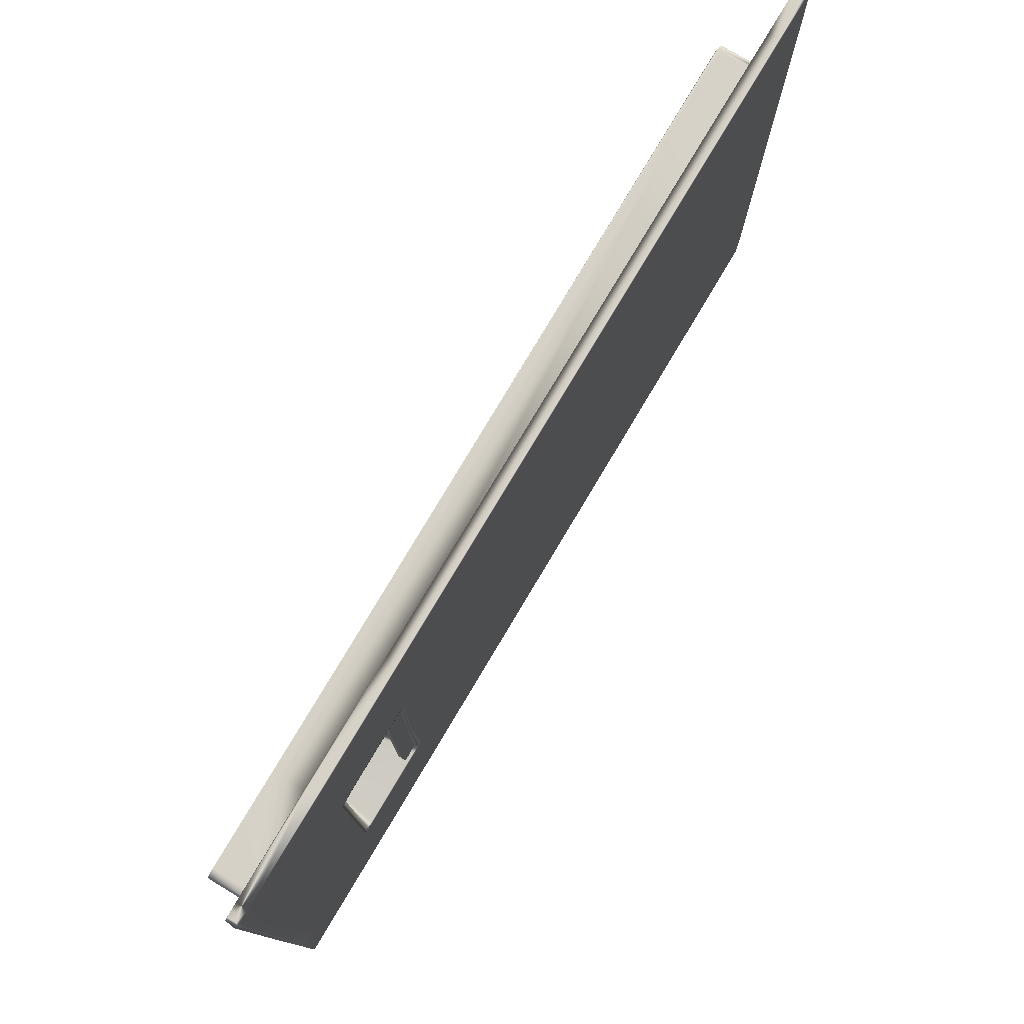
<metadata>
{"format":"obj","ext":"obj","renderer":"f3d","projection":"perspective","resolution":1024,"background":"white","views":[{"elev":77.9,"azim":30.9,"up":"+Y"}]}
</metadata>
<code>
o SM_Kaffeemaschine_BohnenDeckel
v -0.007612 0.07899 -0.1113
v -0.007645 0.07845 -0.1135
v -0.007617 0.07881 -0.1124
v -0.007387 0.07846 0.04495
v -0.007793 0.08024 -0.1137
v -0.007635 0.0801 -0.1151
v -0.007638 0.07645 -0.1148
v -0.007616 0.04792 -0.1153
v -0.007581 0.0753 -0.1149
v -0.007738 0.07801 -0.1162
v -0.007592 0.07756 -0.1143
v -0.007597 0.07936 -0.116
v -0.00752 0.04793 -0.1164
v -0.007329 0.07961 0.04495
v -0.007308 0.07942 0.07748
v -0.007313 0.07822 0.07747
v -0.007271 0.07808 0.09886
v -0.00728 0.07935 0.1014
v -0.007296 0.07754 0.101
v -0.007282 0.07931 0.1023
v -0.007272 0.0779 0.1
v -0.007263 0.04699 0.1026
v -0.007303 0.07558 0.1024
v -0.007228 0.07437 0.1024
v -0.007092 -0.04228 0.1032
v -0.007138 0.00236 0.1022
v -0.007094 -0.04227 0.102
v -0.007057 -0.07861 0.1017
v -0.007002 -0.07746 0.1018
v -0.007203 -0.08001 0.1031
v -0.007009 -0.07972 0.1012
v -0.007136 0.002354 0.1034
v -0.007381 0.07707 0.1037
v -0.007226 0.07666 0.1019
v -0.007163 0.04698 0.1037
v -0.007042 -0.08094 0.103
v -0.007037 -0.08202 0.1024
v -0.00705 -0.08055 0.1004
v -0.007052 -0.08242 0.1008
v -0.007073 -0.08105 0.09931
v -0.007095 -0.08221 0.07678
v -0.007003 -0.0811 0.0981
v -0.007037 -0.08107 0.07679
v -0.007146 -0.08109 0.04426
v -0.007101 -0.08222 0.04426
v -0.007497 -0.08148 -0.1146
v -0.007375 -0.08024 -0.112
v -0.007409 -0.0797 -0.1142
v -0.007381 -0.08006 -0.1131
v -0.00739 -0.08107 -0.1162
v -0.00736 -0.07879 -0.115
v -0.007398 -0.07999 -0.1168
v -0.007396 -0.07912 -0.1169
v -0.007409 -0.07768 -0.1154
v -0.007467 -0.04134 -0.1156
v -0.007355 -0.07653 -0.1155
v -0.007422 -0.04133 -0.1167
v -0.007537 0.003293 -0.1155
v -0.007411 0.003298 -0.1166
v 0.002471 -0.08236 -0.1178
v 0.002244 -0.08119 -0.1164
v 0.002278 -0.08025 -0.117
v 0.002251 -0.08164 -0.1148
v 0.002227 -0.04132 -0.117
v 0.0022 -0.0794 -0.117
v 0.002094 0.04794 -0.1166
v 0.002353 0.003379 -0.132
v 0.002139 0.003313 -0.1168
v 0.002228 0.08118 -0.1171
v 0.00201 0.07826 -0.1163
v 0.002005 0.07974 -0.1159
v 0.002041 0.08037 -0.115
v 0.002282 0.04799 -0.1318
v 0.0023 0.07992 0.04494
v 0.001966 0.08042 -0.1141
v 0.002587 0.08023 0.1046
v 0.002361 0.07951 0.1017
v 0.00236 0.07905 0.1032
v 0.002353 0.07978 0.07746
v 0.002398 0.07812 0.1038
v 0.002452 0.047 0.1039
v 0.002323 0.07727 0.1039
v 0.002635 -0.0812 0.1031
v 0.002585 -0.04226 0.1035
v 0.002557 -0.08035 0.1032
v 0.002805 -0.04226 0.1084
v 0.002497 0.002367 0.1037
v 0.002744 0.002347 0.1086
v 0.002672 0.04696 0.1088
v 0.00287 -0.08334 0.1083
v 0.002831 -0.08332 0.1039
v 0.0026 -0.08213 0.1025
v 0.002602 -0.08256 0.101
v 0.002602 -0.08261 0.07677
v 0.002549 -0.08247 0.04424
v 0.002772 -0.08998 0.04423
v 0.002513 -0.08932 -0.1178
v 0.002825 -0.09012 0.07672
v 0.002873 -0.09027 0.1039
v 0.002844 -0.08908 0.1071
v 0.002965 -0.09005 0.108
v 0.002458 -0.08806 -0.1312
v 0.002585 -0.08917 -0.1321
v 0.002664 -0.08833 -0.1326
v 0.002568 -0.0823 -0.1325
v 0.002509 -0.04117 -0.1323
v 0.002325 0.08125 -0.1318
v 0.002186 0.09481 -0.1304
v 0.002391 0.09509 -0.1318
v 0.002314 0.09592 -0.1313
v 0.002327 0.09601 -0.117
v 0.002591 0.0953 0.04508
v 0.00255 0.09509 0.07751
v 0.002686 0.09506 0.1047
v 0.002572 0.09378 0.1079
v 0.002779 0.09514 0.1081
v 0.002704 0.09465 0.109
v 0.002716 0.08021 0.1091
v 0.002599 -0.08078 0.07677
v 0.002595 -0.08097 0.09806
v 0.002818 -0.07919 0.09985
v 0.002631 -0.08082 0.09925
v 0.0026 -0.0796 0.101
v 0.002613 -0.08041 0.1003
v 0.002605 -0.0786 0.1015
v 0.002595 -0.07743 0.1016
v 0.002675 -0.04225 0.1017
v 0.002341 0.07651 0.1018
v 0.002369 0.07436 0.1023
v 0.002375 0.07554 0.1022
v 0.002587 0.07615 0.1005
v 0.002449 0.047 0.1021
v 0.002424 0.07728 0.1009
v 0.002368 0.07781 0.09992
v 0.002358 0.07794 0.09875
v 0.002456 0.0779 0.07746
v 0.002062 0.07827 -0.1133
v 0.002018 0.07884 -0.1112
v 0.002024 0.07872 -0.1124
v 0.00231 0.07807 0.04493
v 0.002241 0.07706 -0.113
v 0.002008 0.07743 -0.1142
v 0.002024 0.07647 -0.1146
v 0.002017 0.07529 -0.1148
v 0.00219 0.04793 -0.1148
v 0.002223 -0.07864 -0.1149
v 0.002243 -0.07649 -0.1154
v 0.002253 -0.07767 -0.1153
v 0.00223 -0.04132 -0.1152
v 0.002472 -0.07828 -0.1137
v 0.002311 -0.07941 -0.1141
v 0.00226 -0.07994 -0.1131
v 0.002254 -0.08007 -0.1119
v 0.002546 -0.08064 0.04425
v 0.002779 -0.04181 0.04441
v 0.002142 0.003306 -0.115
v 0.002726 -0.04215 0.07694
v 0.002494 0.002375 0.1019
v 0.002607 0.002619 0.04511
v 0.002658 0.002484 0.07663
v 0.002672 0.0478 0.04479
v 0.002593 0.04711 0.07732
v 0.00251 0.04371 0.07544
v 0.002633 -0.03873 0.07509
v 0.002482 0.00249 0.07527
v 0.002373 0.04453 0.075
v 0.002498 -0.03954 0.07464
v 0.002535 0.04531 0.07433
v 0.002604 -0.04022 0.07375
v 0.002511 -0.04004 0.04791
v 0.00249 -0.03937 0.04671
v 0.002675 -0.04067 0.047
v 0.00267 -0.03895 0.04574
v 0.002499 -0.03812 0.0464
v 0.002435 0.002613 0.04648
v 0.002363 0.04373 0.04678
v 0.002374 0.0447 0.04707
v 0.002546 0.04558 0.04715
v 0.002461 0.04532 0.04831
v 0.002382 0.0451 0.07365
v 0.002172 0.04506 0.04821
v -0.006974 0.07815 -0.1163
v -0.006733 -0.08157 -0.1152
v -0.006381 -0.08245 0.1018
v -0.006382 -0.0803 0.1032
v -0.006617 0.07766 0.1038
v -0.007274 0.07863 0.1034
v -0.006973 0.08039 -0.114
v 0.002467 -0.0401 0.07294
v -0.006912 -0.03697 0.04879
v -0.00692 -0.03788 0.04991
v -0.006873 -0.0378 0.0719
v -0.004595 -0.03504 0.07063
v 0.005638 -0.03759 0.07242
v -0.004607 -0.03594 0.06951
v 0.005701 -0.03824 0.07111
v 0.005667 -0.03815 0.05027
v 0.0056 -0.03749 0.04897
v -0.004625 -0.0357 0.05154
v -0.007029 0.04288 0.04987
v -0.007037 0.04297 0.07128
v -0.007017 0.04244 0.07264
v 0.005519 0.0426 0.07276
v -0.004709 0.04078 0.07022
v 0.005579 0.04326 0.07146
v 0.005546 0.04335 0.05062
v -0.004739 0.04013 0.05113
v 0.005481 0.0427 0.04931
v -0.00475 0.04103 0.05226
v 0.003051 0.04671 0.1091
v 0.005582 0.08022 0.1092
v 0.005575 0.09475 0.1088
v 0.005032 0.094 0.1093
v 0.00563 0.04506 0.109
v 0.003144 0.002346 0.1089
v 0.005681 0.00235 0.1088
v 0.005774 -0.04035 0.1085
v 0.003183 -0.04202 0.1087
v 0.00584 -0.08333 0.1084
v 0.003271 -0.08334 0.1086
v 0.003512 -0.08931 0.1085
v 0.005843 -0.08996 0.1082
v 0.005192 0.09612 -0.117
v 0.005185 0.09578 -0.1314
v 0.004641 0.09628 -0.1307
v 0.005454 0.09541 0.04692
v 0.002927 0.09539 0.07727
v 0.005501 0.09529 0.07561
v 0.005567 0.09506 0.1047
v 0.005028 0.09526 0.1081
v 0.002915 -0.08959 -0.1178
v 0.005454 -0.08916 -0.1321
v 0.005468 -0.08947 -0.1178
v 0.00573 -0.09018 0.04612
v 0.003152 -0.09028 0.04447
v 0.005762 -0.09043 0.1073
v 0.003512 -0.09055 0.1073
v 0.005843 -0.09033 0.1039
v 0.003274 -0.09054 0.1039
v 0.005777 -0.0903 0.07481
v 0.003203 -0.09042 0.07647
v 0.004641 0.09504 -0.1319
v 0.005191 0.08125 -0.1319
v 0.005239 0.04609 -0.132
v 0.00529 0.003384 -0.1322
v 0.002752 0.003381 -0.1323
v 0.00266 0.04775 -0.1321
v 0.005449 -0.0823 -0.1325
v 0.005371 -0.08833 -0.1326
v 0.005383 -0.03932 -0.1323
v 0.001929 -0.04226 0.1019
v 0.001444 0.04793 -0.115
v 0.00171 0.0781 0.07746
v 0.005686 -0.03628 0.07309
v 0.005626 0.002502 0.07338
v 0.005779 0.002495 0.07512
v 0.005571 0.04128 0.07342
v 0.005716 0.04294 0.07373
v 0.005715 0.04512 0.0753
v 0.005713 0.04378 0.07272
v 0.005669 0.04524 0.04679
v 0.005675 0.04366 0.04897
v 0.005676 0.04217 0.04809
v 0.005506 0.04134 0.04874
v 0.005689 0.002612 0.04795
v 0.005836 -0.03855 0.07276
v 0.005836 -0.03754 0.07359
v 0.005842 -0.04013 0.07494
v 0.005797 -0.03845 0.04861
v 0.005796 -0.04 0.04643
v 0.005794 -0.03743 0.04779
v 0.005646 -0.03617 0.04831
v 0.005471 0.003308 -0.1144
v 0.005408 0.04593 -0.1142
v 0.00536 0.07816 -0.1141
v 0.005403 0.04594 -0.1172
v 0.005535 -0.03931 -0.1146
v 0.005466 0.003321 -0.1174
v 0.005594 -0.07936 -0.1148
v 0.00553 -0.0393 -0.1176
v 0.005856 -0.08005 0.04626
v 0.005594 -0.08236 -0.1178
v 0.005902 -0.08017 0.07476
v 0.00586 -0.08306 0.04624
v 0.005885 -0.04024 0.1011
v 0.005906 -0.08319 0.07475
v 0.005944 -0.08028 0.1009
v 0.005821 0.002383 0.1013
v 0.00589 -0.04025 0.1041
v 0.005758 0.045 0.1015
v 0.005826 0.00237 0.1043
v 0.005954 -0.08331 0.1039
v 0.005763 0.04499 0.1045
v 0.005916 -0.08941 0.07472
v 0.00571 0.07724 0.1016
v 0.005668 0.07735 0.07544
v 0.005621 0.07747 0.04693
v 0.005663 0.08036 0.07545
v 0.005617 0.08049 0.04695
v 0.005351 0.08119 -0.1171
v 0.005596 0.09452 0.04701
v 0.00533 0.09522 -0.117
v 0.00571 0.08024 0.1046
v 0.005642 0.0944 0.07551
v 0.005769 0.04498 0.1081
v 0.005309 0.09481 -0.1304
v 0.005328 0.08125 -0.131
v 0.005381 0.046 -0.1311
v 0.005444 0.003381 -0.1313
v 0.005581 -0.08805 -0.1312
v 0.005603 -0.08858 -0.1178
v 0.005869 -0.08928 0.04622
v 0.005967 -0.08908 0.1071
v 0.005832 0.002354 0.1079
v 0.005716 0.08022 0.1083
v 0.005695 0.09379 0.1078
v 0.00495 -0.04187 0.05305
v 0.004817 0.04775 0.05346
v 0.002795 -0.04185 0.05305
v 0.002688 0.04775 0.05346
v 0.004803 0.04781 0.04479
v 0.004936 -0.04181 0.04438
v -0.007041 0.04176 0.04896
v -0.007009 0.002589 0.04878
v 0.00535 0.002608 0.04868
v -0.00464 -0.03457 0.05064
v -0.004722 0.002584 0.05079
v -0.004718 0.03966 0.07112
v -0.00469 0.002497 0.07097
v 0.002113 0.043 0.0752
v -0.007031 0.04108 0.07316
v 0.002234 -0.03802 0.07485
v -0.006885 -0.03669 0.07281
v -0.00697 0.002485 0.07299
v -0.007232 0.04122 0.04951
v -0.00724 0.04196 0.05004
v -0.007232 0.04249 0.05079
v -0.007204 0.04151 0.0721
v -0.007205 0.04035 0.07053
v -0.007206 0.04211 0.07114
v -0.007236 0.04043 0.05157
v -0.007146 0.002491 0.07162
v -0.007082 -0.03629 0.07216
v -0.00708 -0.03742 0.07098
v -0.007092 -0.03535 0.07021
v -0.007114 -0.03733 0.05045
v -0.007124 -0.03638 0.04957
v -0.007111 -0.03592 0.04885
v -0.007123 -0.03527 0.05124
v -0.007181 0.002583 0.05015
v -0.004943 0.0392 0.0515
v -0.004943 0.04048 0.05279
v -0.004951 0.03995 0.05204
v -0.004916 0.04041 0.0693
v -0.004834 -0.03404 0.05119
v -0.004912 0.03912 0.07058
v -0.004922 0.03987 0.07005
v -0.004946 0.03841 0.05356
v -0.004922 0.03835 0.06851
v -0.004895 0.002578 0.05216
v -0.00484 -0.03327 0.05325
v -0.004867 0.002503 0.06961
v -0.004839 -0.03493 0.05213
v -0.004822 -0.03565 0.05259
v -0.004803 -0.0354 0.06897
v -0.004815 -0.03333 0.0682
v -0.004811 -0.03445 0.06987
v -0.004795 -0.034 0.07058
f 1 2 3
f 4 5 1
f 2 1 5
f 6 2 5
f 7 8 9
f 10 8 7
f 10 7 11
f 10 11 12
f 8 10 13
f 12 11 6
f 11 2 6
f 5 4 14
f 15 14 4
f 15 4 16
f 17 15 16
f 18 15 17
f 17 19 18
f 18 19 20
f 19 17 21
f 22 23 24
f 25 26 27
f 28 27 29
f 27 28 25
f 30 25 28
f 30 28 31
f 26 25 32
f 32 22 26
f 22 33 23
f 23 33 34
f 32 35 22
f 35 33 22
f 31 36 30
f 31 37 36
f 37 31 38
f 38 39 37
f 40 39 38
f 41 39 40
f 41 40 42
f 42 43 41
f 44 41 43
f 45 41 44
f 46 44 47
f 46 45 44
f 48 46 47
f 48 47 49
f 46 48 50
f 51 50 48
f 50 51 52
f 52 51 53
f 54 53 51
f 55 54 56
f 55 53 54
f 53 55 57
f 55 58 57
f 59 57 58
f 58 8 59
f 13 59 8
f 60 61 62
f 60 63 61
f 64 62 65
f 64 60 62
f 66 67 68
f 64 68 67
f 69 70 71
f 66 70 69
f 69 71 72
f 69 73 66
f 67 66 73
f 74 72 75
f 74 69 72
f 76 77 78
f 76 79 77
f 76 78 80
f 81 80 82
f 83 84 85
f 81 76 80
f 86 87 84
f 88 81 87
f 86 88 87
f 88 89 81
f 89 76 81
f 84 90 86
f 91 84 83
f 90 84 91
f 91 83 92
f 91 92 93
f 94 91 93
f 60 95 63
f 94 95 96
f 95 60 97
f 97 96 95
f 96 98 94
f 98 91 94
f 91 98 99
f 100 91 99
f 91 100 90
f 100 99 101
f 90 100 101
f 97 102 103
f 60 102 97
f 104 103 102
f 102 105 104
f 102 60 105
f 60 106 105
f 60 64 106
f 64 67 106
f 73 69 107
f 107 108 109
f 69 108 107
f 110 109 108
f 111 110 108
f 69 111 108
f 74 111 69
f 112 111 74
f 79 112 74
f 113 112 79
f 76 113 79
f 114 113 76
f 114 115 116
f 76 115 114
f 117 116 115
f 118 117 115
f 115 76 118
f 89 118 76
f 119 120 121
f 121 120 122
f 123 122 124
f 121 122 123
f 125 126 123
f 121 123 126
f 127 121 126
f 128 129 130
f 131 129 128
f 132 129 131
f 131 128 133
f 134 135 133
f 131 133 135
f 136 131 135
f 137 138 139
f 140 138 141
f 141 138 137
f 141 137 142
f 143 144 142
f 141 142 144
f 145 141 144
f 146 147 148
f 149 147 150
f 150 147 146
f 150 146 151
f 152 153 151
f 150 151 153
f 154 150 153
f 155 149 150
f 150 154 155
f 155 156 149
f 119 157 154
f 157 155 154
f 121 157 119
f 121 127 157
f 158 157 127
f 159 156 155
f 159 145 156
f 157 158 160
f 132 160 158
f 161 145 159
f 161 141 145
f 141 161 140
f 161 136 140
f 160 132 162
f 131 162 132
f 162 131 136
f 136 161 162
f 160 162 163
f 157 160 164
f 160 163 165
f 164 160 165
f 166 163 162
f 157 164 167
f 168 166 162
f 161 168 162
f 157 167 169
f 170 157 169
f 157 170 155
f 170 171 172
f 155 170 172
f 155 172 171
f 155 171 173
f 159 155 173
f 173 171 174
f 174 159 173
f 159 174 175
f 176 159 175
f 159 176 161
f 161 176 177
f 161 177 178
f 161 178 179
f 168 161 179
f 179 180 168
f 178 177 179
f 179 177 181
f 166 168 180
f 61 50 62
f 62 50 52
f 62 52 65
f 65 52 53
f 64 65 53
f 64 53 57
f 57 53 52
f 68 57 59
f 68 64 57
f 66 68 59
f 66 59 13
f 70 66 13
f 70 13 182
f 182 13 10
f 70 182 71
f 12 182 10
f 71 182 12
f 63 183 61
f 61 183 50
f 183 46 50
f 183 45 46
f 63 45 183
f 63 95 45
f 95 41 45
f 94 39 41
f 95 94 41
f 39 184 37
f 94 93 39
f 93 184 39
f 92 184 93
f 92 37 184
f 85 84 25
f 84 87 32
f 84 32 25
f 85 25 185
f 85 185 83
f 87 81 35
f 87 35 32
f 81 186 35
f 81 82 186
f 78 187 80
f 80 187 186
f 80 186 82
f 186 187 33
f 35 186 33
f 36 25 30
f 185 25 36
f 83 185 36
f 92 36 37
f 83 36 92
f 78 20 187
f 78 18 20
f 18 15 20
f 5 14 6
f 14 188 6
f 75 6 188
f 71 12 6
f 71 6 72
f 72 6 75
f 74 75 188
f 74 188 14
f 79 74 14
f 79 14 15
f 77 79 15
f 77 15 18
f 77 18 78
f 170 169 189
f 170 190 171
f 190 170 191
f 189 191 170
f 167 192 169
f 169 192 189
f 191 189 192
f 193 194 195
f 196 195 194
f 197 195 196
f 198 199 197
f 195 197 199
f 177 200 181
f 181 180 179
f 200 180 181
f 180 200 201
f 202 180 201
f 180 202 166
f 203 204 205
f 206 205 204
f 207 208 209
f 206 209 208
f 206 204 209
f 210 118 89
f 89 88 210
f 211 117 118
f 212 117 213
f 211 213 117
f 211 212 213
f 214 215 216
f 217 216 215
f 214 211 210
f 215 214 210
f 210 211 118
f 215 210 88
f 217 215 218
f 88 218 215
f 218 88 86
f 219 217 218
f 86 220 218
f 220 86 90
f 219 218 220
f 90 101 220
f 220 101 221
f 222 221 101
f 222 220 221
f 220 222 219
f 223 110 111
f 224 110 225
f 223 225 110
f 225 223 224
f 226 223 112
f 112 223 111
f 227 226 112
f 226 227 228
f 112 113 227
f 229 228 227
f 212 229 230
f 114 230 229
f 229 227 114
f 230 116 212
f 230 114 116
f 212 116 117
f 113 114 227
f 97 103 231
f 231 96 97
f 232 231 103
f 232 233 231
f 233 234 235
f 233 235 231
f 96 231 235
f 235 98 96
f 222 101 236
f 236 101 237
f 238 236 237
f 238 237 239
f 239 237 101
f 240 238 241
f 241 238 239
f 234 240 241
f 234 241 235
f 98 235 241
f 241 239 98
f 99 98 239
f 239 101 99
f 224 109 110
f 242 109 224
f 242 107 109
f 242 243 107
f 224 243 242
f 244 245 246
f 243 244 247
f 244 246 247
f 243 247 107
f 73 107 247
f 247 67 73
f 67 247 246
f 246 106 67
f 248 104 105
f 106 248 105
f 248 249 104
f 249 103 104
f 103 249 232
f 250 248 106
f 246 250 106
f 250 246 245
f 123 31 125
f 125 31 28
f 125 28 126
f 127 126 251
f 158 127 251
f 126 28 29
f 251 126 29
f 251 29 27
f 158 251 27
f 158 27 26
f 132 158 26
f 132 26 22
f 129 132 22
f 129 22 24
f 129 24 130
f 130 23 128
f 130 24 23
f 128 23 34
f 146 51 151
f 151 51 48
f 151 48 152
f 152 48 49
f 152 49 153
f 154 153 47
f 153 49 47
f 154 47 44
f 119 154 44
f 119 44 43
f 120 119 43
f 120 43 42
f 120 42 122
f 122 42 40
f 122 40 124
f 124 40 38
f 124 38 123
f 123 38 31
f 156 145 252
f 144 252 145
f 142 11 143
f 143 11 7
f 143 7 144
f 252 144 9
f 144 7 9
f 252 9 8
f 156 252 8
f 156 8 58
f 149 156 58
f 149 58 55
f 147 149 55
f 147 55 56
f 147 56 148
f 148 56 54
f 148 54 146
f 146 54 51
f 138 140 4
f 138 1 139
f 138 4 1
f 139 3 137
f 139 1 3
f 137 2 142
f 137 3 2
f 142 2 11
f 140 16 4
f 140 253 16
f 140 136 253
f 253 17 16
f 253 135 17
f 135 21 17
f 136 135 253
f 134 21 135
f 134 19 21
f 133 34 19
f 133 19 134
f 128 34 133
f 254 255 256
f 257 256 255
f 257 203 258
f 259 257 258
f 256 257 259
f 260 258 203
f 259 258 260
f 203 205 260
f 259 260 205
f 205 261 259
f 261 205 206
f 261 206 262
f 206 208 262
f 262 208 263
f 261 262 263
f 263 208 264
f 265 263 264
f 196 194 266
f 194 254 267
f 194 267 266
f 268 196 266
f 268 266 267
f 268 267 254
f 268 197 196
f 256 268 254
f 269 198 197
f 270 269 197
f 197 268 270
f 271 198 269
f 270 271 269
f 272 198 271
f 270 272 271
f 270 265 272
f 265 261 263
f 270 273 265
f 265 274 261
f 274 265 273
f 275 261 274
f 273 276 274
f 276 275 274
f 273 270 277
f 276 273 278
f 277 278 273
f 270 279 277
f 278 277 280
f 279 280 277
f 279 270 281
f 268 281 270
f 282 280 279
f 281 268 283
f 284 279 281
f 281 283 284
f 279 284 282
f 285 283 268
f 256 285 268
f 284 283 286
f 283 285 287
f 283 287 286
f 285 256 288
f 289 287 285
f 288 289 285
f 256 290 288
f 290 256 259
f 289 288 291
f 290 291 288
f 287 289 292
f 292 286 287
f 291 290 293
f 286 292 294
f 259 295 290
f 295 293 290
f 295 259 296
f 261 296 259
f 297 296 261
f 261 275 297
f 298 295 296
f 297 298 296
f 275 299 297
f 298 297 299
f 300 299 275
f 275 276 300
f 298 299 301
f 302 299 300
f 299 302 301
f 295 298 303
f 293 295 303
f 301 304 298
f 303 305 293
f 304 301 226
f 302 226 301
f 229 298 304
f 298 229 303
f 226 228 304
f 229 304 228
f 226 302 223
f 306 223 302
f 306 302 300
f 223 306 224
f 243 224 306
f 243 306 307
f 307 306 300
f 244 243 307
f 300 308 307
f 244 307 308
f 308 300 276
f 276 309 308
f 309 276 278
f 245 244 308
f 245 308 309
f 278 250 309
f 250 278 280
f 282 250 280
f 309 250 245
f 250 282 248
f 248 310 249
f 232 249 310
f 248 282 310
f 310 233 232
f 233 310 311
f 310 282 311
f 284 311 282
f 311 234 233
f 311 284 312
f 234 311 312
f 286 312 284
f 312 286 294
f 312 240 234
f 240 312 294
f 238 240 294
f 294 292 238
f 292 313 238
f 238 313 236
f 222 236 313
f 313 219 222
f 313 292 219
f 292 289 219
f 217 219 289
f 289 314 217
f 217 314 216
f 289 291 314
f 293 314 291
f 314 293 305
f 314 214 216
f 314 305 214
f 214 315 211
f 315 214 305
f 305 303 315
f 211 316 212
f 316 211 315
f 303 316 315
f 316 303 229
f 229 212 316
f 317 318 319
f 320 319 318
f 155 320 161
f 320 155 319
f 318 321 320
f 161 320 321
f 322 317 155
f 319 155 317
f 155 161 322
f 321 322 161
f 171 190 174
f 175 174 190
f 176 200 177
f 200 176 323
f 175 323 176
f 323 175 324
f 175 190 324
f 208 207 264
f 265 264 325
f 325 272 265
f 325 264 207
f 199 198 326
f 272 326 198
f 325 326 272
f 326 325 327
f 325 207 327
f 194 193 254
f 255 254 193
f 204 203 328
f 257 328 203
f 255 328 257
f 328 255 329
f 255 193 329
f 163 166 330
f 166 202 330
f 330 165 163
f 331 330 202
f 165 330 331
f 164 165 332
f 332 167 164
f 192 167 333
f 332 333 167
f 165 333 332
f 333 165 334
f 165 331 334
f 20 19 187
f 34 187 19
f 187 34 33
f 324 335 323
f 323 336 200
f 201 200 337
f 200 336 337
f 338 331 202
f 201 338 202
f 339 338 202
f 338 201 340
f 339 338 340
f 337 340 201
f 337 339 340
f 339 337 341
f 337 336 341
f 334 331 338
f 342 338 339
f 334 338 342
f 341 342 339
f 343 334 342
f 333 334 343
f 333 343 192
f 344 191 192
f 192 343 344
f 344 343 345
f 342 345 343
f 345 346 344
f 191 344 346
f 191 347 190
f 347 191 346
f 348 324 190
f 348 190 347
f 347 346 349
f 346 345 349
f 342 349 345
f 349 342 350
f 342 341 350
f 350 347 349
f 347 324 348
f 347 350 324
f 350 341 335
f 335 324 350
f 336 335 341
f 336 323 335
f 351 327 207
f 209 204 352
f 209 353 207
f 353 209 352
f 207 353 351
f 352 204 354
f 326 327 355
f 329 356 328
f 328 357 204
f 204 357 354
f 354 358 352
f 353 352 358
f 351 353 358
f 354 357 359
f 358 354 359
f 357 356 359
f 357 328 356
f 327 351 360
f 360 351 358
f 355 327 360
f 360 361 355
f 358 362 360
f 362 361 360
f 362 358 359
f 363 326 355
f 363 355 361
f 326 363 199
f 363 364 199
f 365 199 364
f 195 199 365
f 366 363 361
f 361 362 366
f 365 364 363
f 363 366 365
f 367 195 365
f 367 365 366
f 195 367 193
f 368 329 193
f 368 193 367
f 367 329 368
f 362 367 366
f 367 362 329
f 356 329 362
f 362 359 356
f 322 321 317
f 318 317 321

</code>
